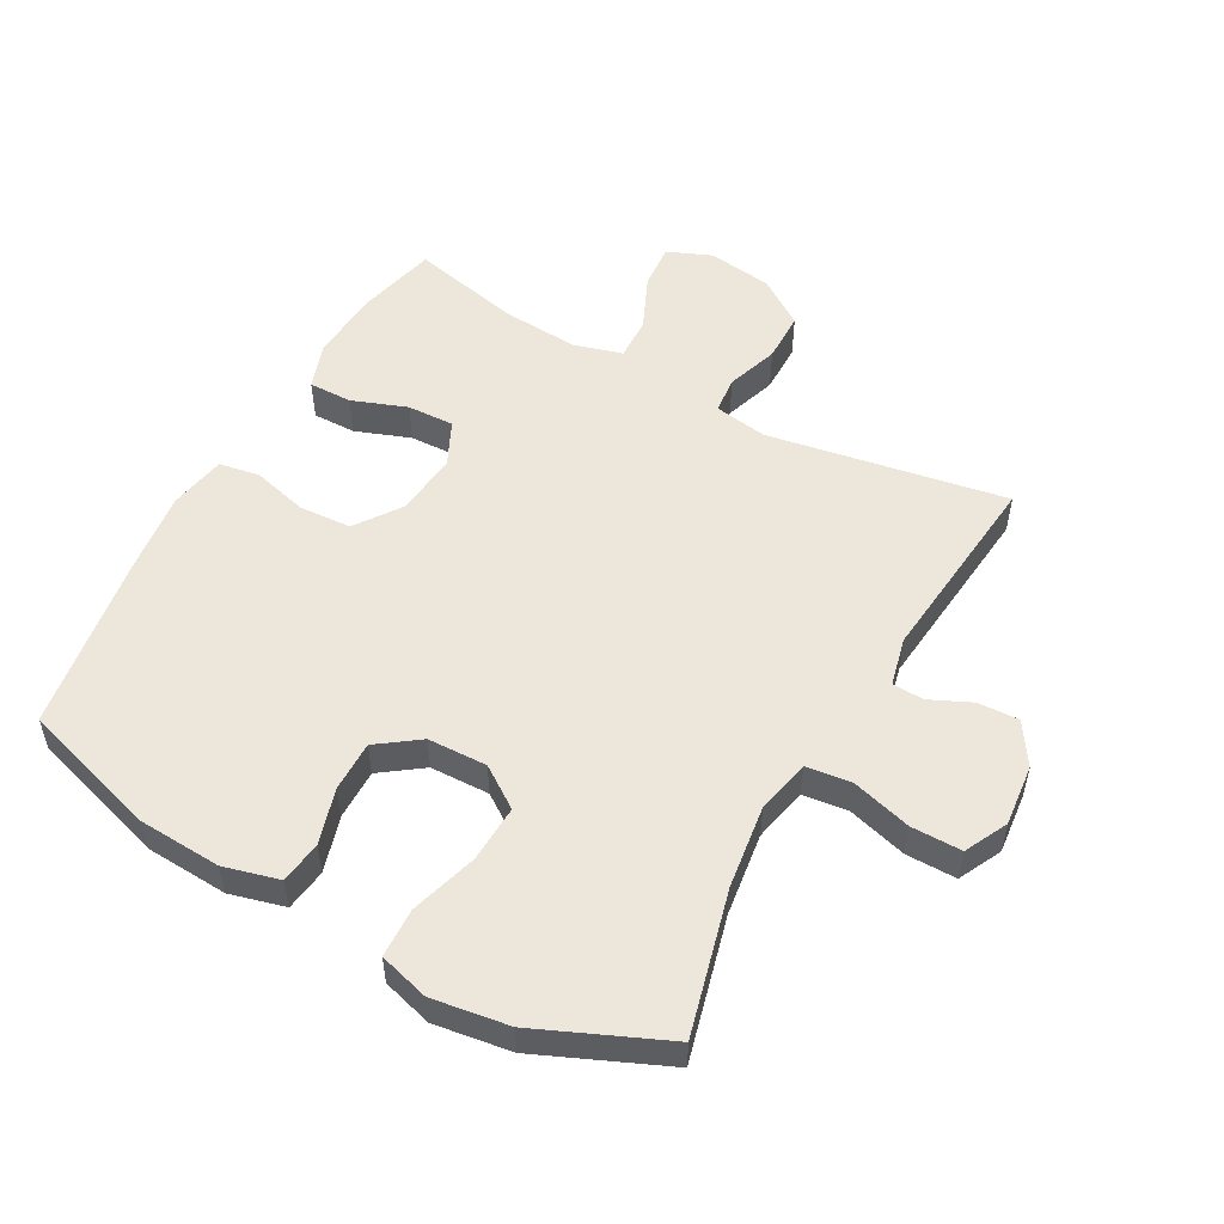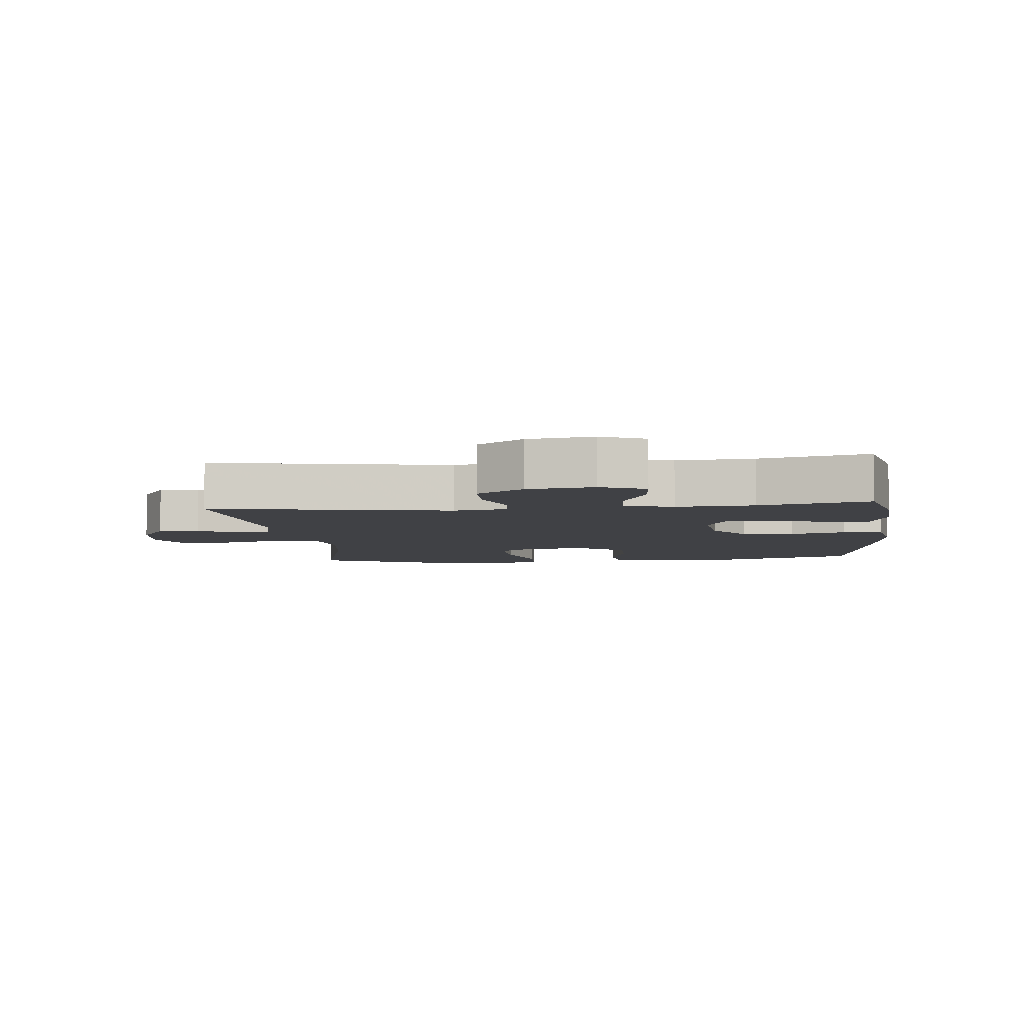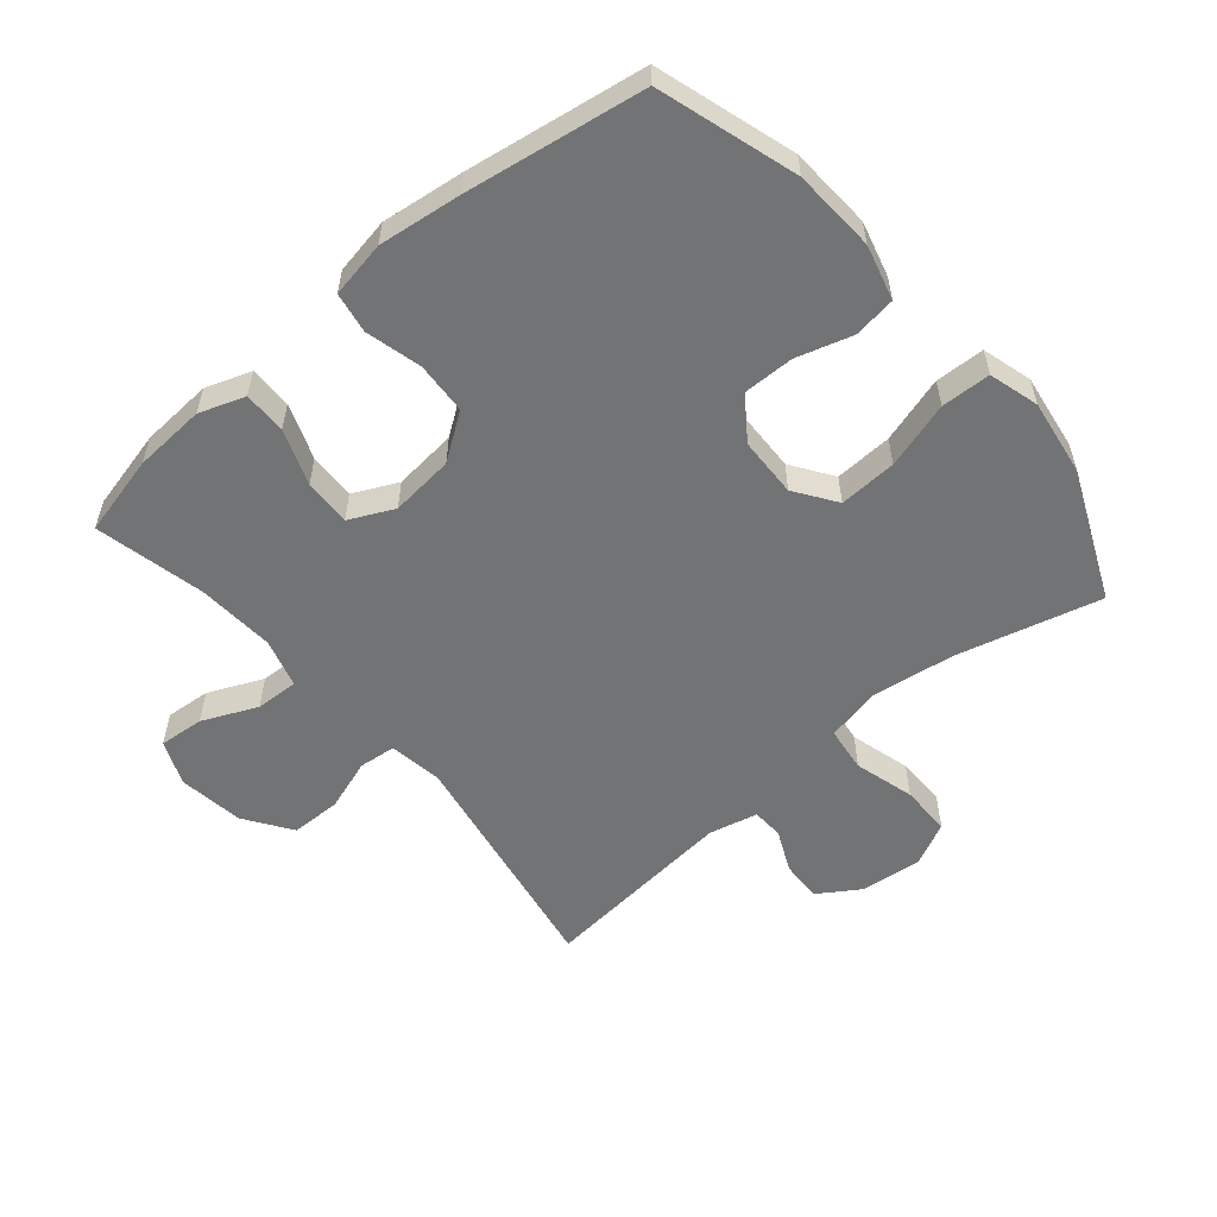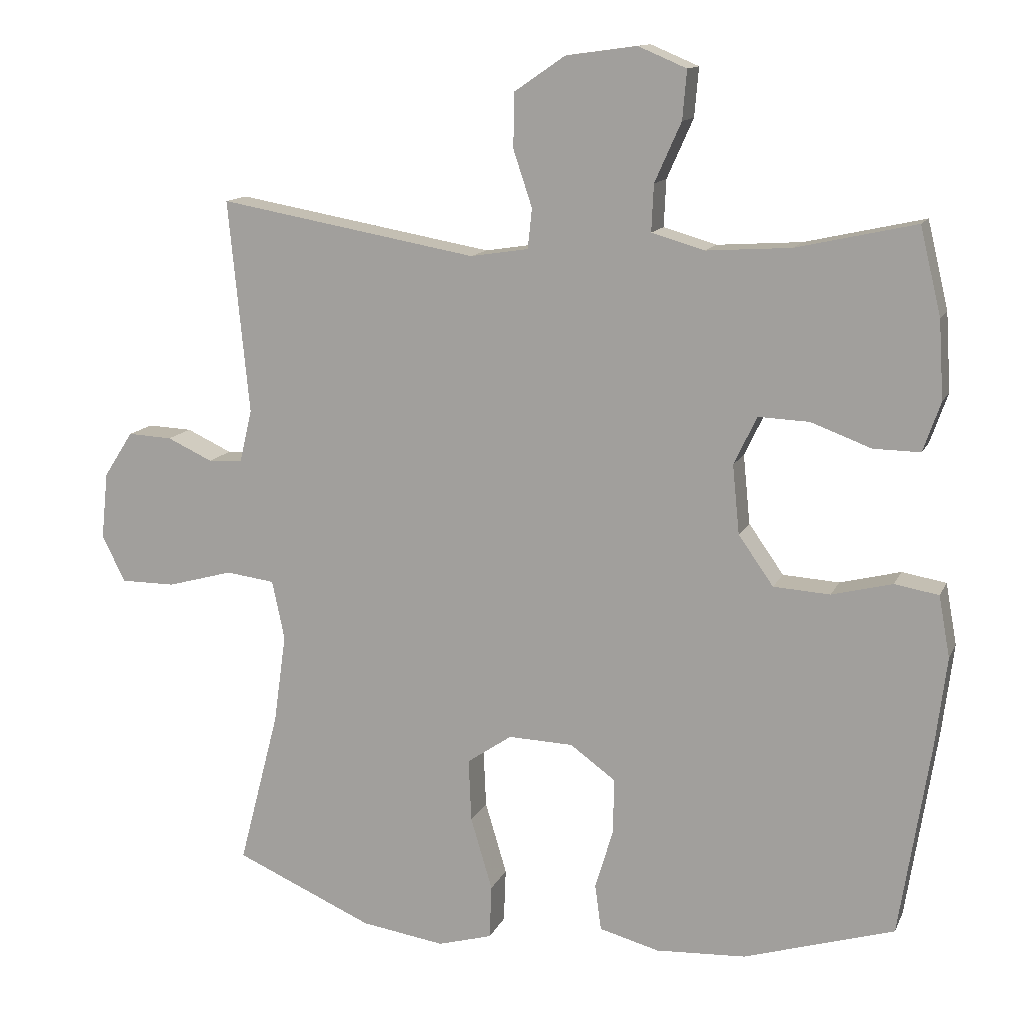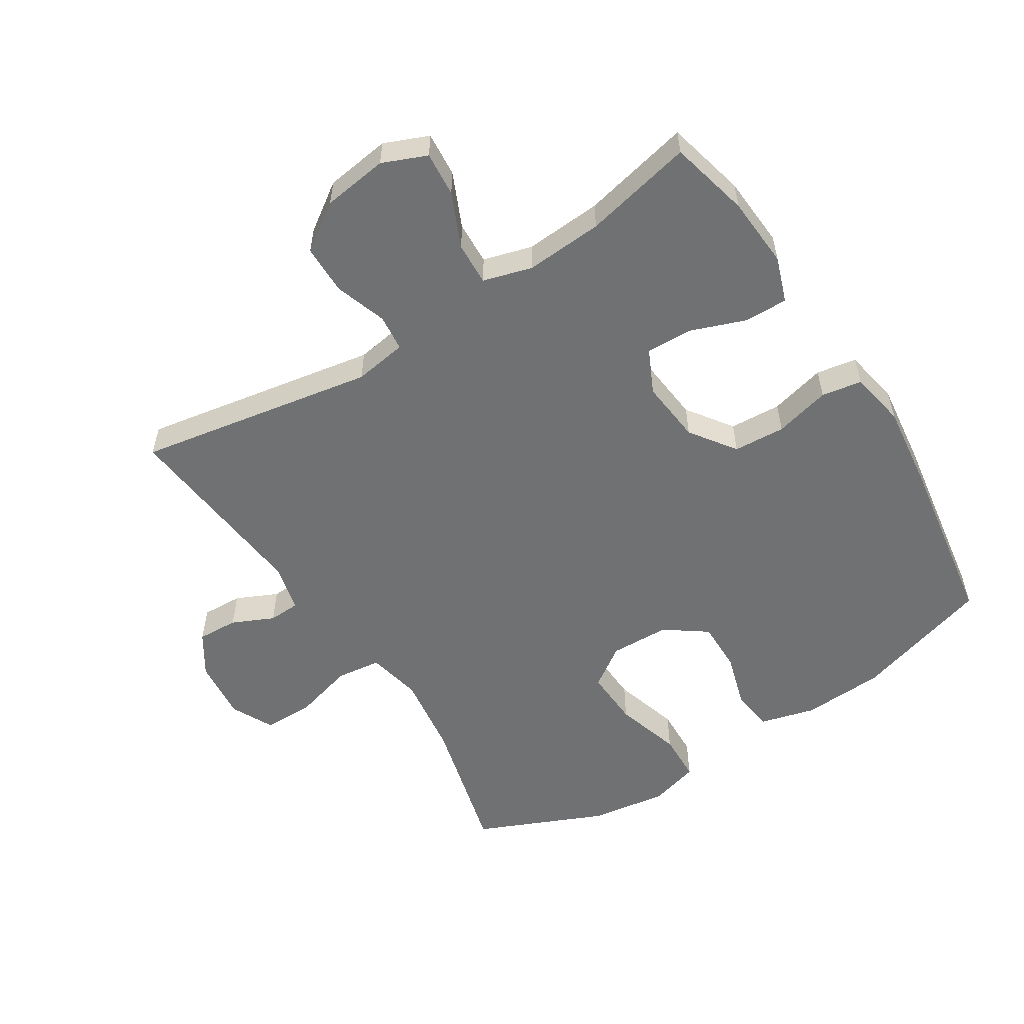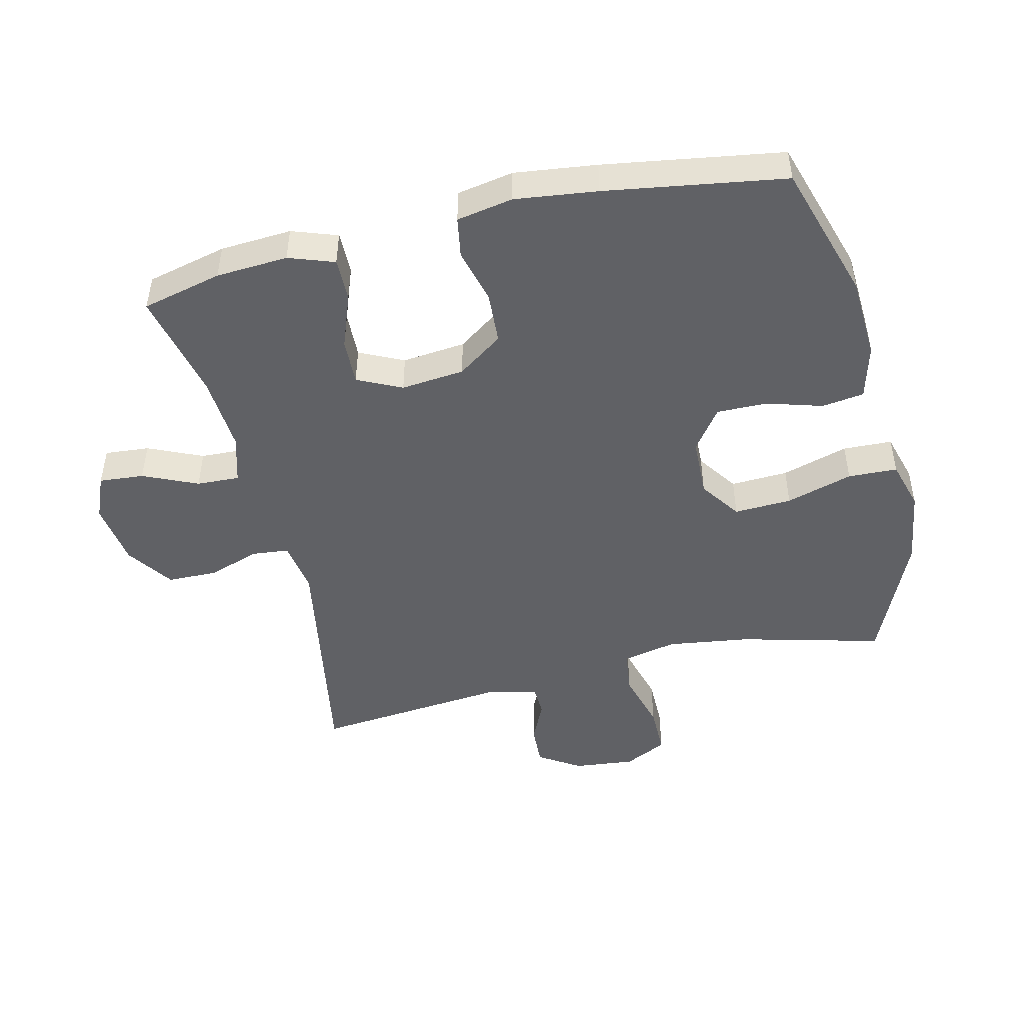
<metadata>
{"format":"obj","ext":"obj","renderer":"f3d","projection":"perspective","resolution":1024,"background":"white","views":[{"elev":53.1,"azim":-150.9,"up":"+Y"},{"elev":-5.8,"azim":6.1,"up":"+Y"},{"elev":-55.9,"azim":130.3,"up":"+Y"},{"elev":12.9,"azim":17.5,"up":"+Z"},{"elev":-55.2,"azim":32.5,"up":"+Y"},{"elev":-47.5,"azim":103.5,"up":"+Y"}]}
</metadata>
<code>
v -0.5 0.07 -0.5
v -0.442 0.07 -0.277
v -0.424 0.07 -0.148
v -0.442 0.07 -0.063
v -0.512 0.07 -0.054
v -0.606 0.07 -0.08
v -0.685 0.07 -0.08
v -0.718 0.07 -0.013
v -0.708 0.07 0.083
v -0.666 0.07 0.148
v -0.602 0.07 0.145
v -0.537 0.07 0.115
v -0.488 0.07 0.117
v -0.47 0.07 0.193
v -0.5 0.07 0.5
v -0.128 0.07 0.434
v -0.045 0.07 0.447
v -0.039 0.07 0.504
v -0.066 0.07 0.585
v -0.065 0.07 0.663
v 0.008 0.07 0.713
v 0.11 0.07 0.727
v 0.179 0.07 0.698
v 0.173 0.07 0.628
v 0.135 0.07 0.543
v 0.132 0.07 0.476
v 0.208 0.07 0.454
v 0.329 0.07 0.462
v 0.5 0.07 0.5
v 0.53 0.07 0.375
v 0.537 0.07 0.263
v 0.512 0.07 0.192
v 0.445 0.07 0.193
v 0.359 0.07 0.225
v 0.286 0.07 0.228
v 0.253 0.07 0.159
v 0.263 0.07 0.06
v 0.313 0.07 -0.011
v 0.394 0.07 -0.016
v 0.481 0.07 0.006
v 0.544 0.07 -0.005
v 0.56 0.07 -0.093
v 0.544 0.07 -0.221
v 0.5 0.07 -0.5
v 0.284 0.07 -0.566
v 0.155 0.07 -0.573
v 0.069 0.07 -0.55
v 0.06 0.07 -0.484
v 0.086 0.07 -0.397
v 0.087 0.07 -0.318
v 0.022 0.07 -0.271
v -0.071 0.07 -0.268
v -0.135 0.07 -0.312
v -0.131 0.07 -0.402
v -0.1 0.07 -0.506
v -0.103 0.07 -0.583
v -0.181 0.07 -0.605
v -0.301 0.07 -0.587
v -0.5 0 -0.5
v -0.442 0 -0.277
v -0.424 0 -0.148
v -0.442 0 -0.063
v -0.512 0 -0.054
v -0.606 0 -0.08
v -0.685 0 -0.08
v -0.718 0 -0.013
v -0.708 0 0.083
v -0.666 0 0.148
v -0.602 0 0.145
v -0.537 0 0.115
v -0.488 0 0.117
v -0.47 0 0.193
v -0.5 0 0.5
v -0.128 0 0.434
v -0.045 0 0.447
v -0.039 0 0.504
v -0.066 0 0.585
v -0.065 0 0.663
v 0.008 0 0.713
v 0.11 0 0.727
v 0.179 0 0.698
v 0.173 0 0.628
v 0.135 0 0.543
v 0.132 0 0.476
v 0.208 0 0.454
v 0.329 0 0.462
v 0.5 0 0.5
v 0.53 0 0.375
v 0.537 0 0.263
v 0.512 0 0.192
v 0.445 0 0.193
v 0.359 0 0.225
v 0.286 0 0.228
v 0.253 0 0.159
v 0.263 0 0.06
v 0.313 0 -0.011
v 0.394 0 -0.016
v 0.481 0 0.006
v 0.544 0 -0.005
v 0.56 0 -0.093
v 0.544 0 -0.221
v 0.5 0 -0.5
v 0.284 0 -0.566
v 0.155 0 -0.573
v 0.069 0 -0.55
v 0.06 0 -0.484
v 0.086 0 -0.397
v 0.087 0 -0.318
v 0.022 0 -0.271
v -0.071 0 -0.268
v -0.135 0 -0.312
v -0.131 0 -0.402
v -0.1 0 -0.506
v -0.103 0 -0.583
v -0.181 0 -0.605
v -0.301 0 -0.587
f 57 58 1 2
f 54 55 56 57
f 53 54 57 2
f 52 53 2 3
f 51 52 3 4
f 46 47 48 49
f 46 49 50
f 45 46 50
f 44 45 50
f 43 44 50 51
f 39 40 41 42
f 38 39 42 43
f 31 32 33 34
f 31 34 35
f 28 29 30 31
f 27 28 31 35
f 26 27 35 36
f 22 23 24 25
f 22 25 26
f 21 22 26
f 18 19 20 21
f 17 18 21 26
f 14 15 16
f 13 14 16 17
f 9 10 11 12
f 9 12 13
f 8 9 13
f 5 6 7 8
f 4 5 8 13
f 38 43 51 4
f 17 26 36 37
f 17 37 38
f 4 13 17 38
f 60 59 116 115
f 115 114 113 112
f 60 115 112 111
f 61 60 111 110
f 62 61 110 109
f 107 106 105 104
f 108 107 104
f 108 104 103
f 108 103 102
f 109 108 102 101
f 100 99 98 97
f 101 100 97 96
f 92 91 90 89
f 93 92 89
f 89 88 87 86
f 93 89 86 85
f 94 93 85 84
f 83 82 81 80
f 84 83 80
f 84 80 79
f 79 78 77 76
f 84 79 76 75
f 74 73 72
f 75 74 72 71
f 70 69 68 67
f 71 70 67
f 71 67 66
f 66 65 64 63
f 71 66 63 62
f 62 109 101 96
f 95 94 84 75
f 96 95 75
f 96 75 71 62
f 1 59 60 2
f 2 60 61 3
f 3 61 62 4
f 4 62 63 5
f 5 63 64 6
f 6 64 65 7
f 7 65 66 8
f 8 66 67 9
f 9 67 68 10
f 10 68 69 11
f 11 69 70 12
f 12 70 71 13
f 13 71 72 14
f 14 72 73 15
f 15 73 74 16
f 16 74 75 17
f 17 75 76 18
f 18 76 77 19
f 19 77 78 20
f 20 78 79 21
f 21 79 80 22
f 22 80 81 23
f 23 81 82 24
f 24 82 83 25
f 25 83 84 26
f 26 84 85 27
f 27 85 86 28
f 28 86 87 29
f 29 87 88 30
f 30 88 89 31
f 31 89 90 32
f 32 90 91 33
f 33 91 92 34
f 34 92 93 35
f 35 93 94 36
f 36 94 95 37
f 37 95 96 38
f 38 96 97 39
f 39 97 98 40
f 40 98 99 41
f 41 99 100 42
f 42 100 101 43
f 43 101 102 44
f 44 102 103 45
f 45 103 104 46
f 46 104 105 47
f 47 105 106 48
f 48 106 107 49
f 49 107 108 50
f 50 108 109 51
f 51 109 110 52
f 52 110 111 53
f 53 111 112 54
f 54 112 113 55
f 55 113 114 56
f 56 114 115 57
f 57 115 116 58
f 58 116 59 1

</code>
